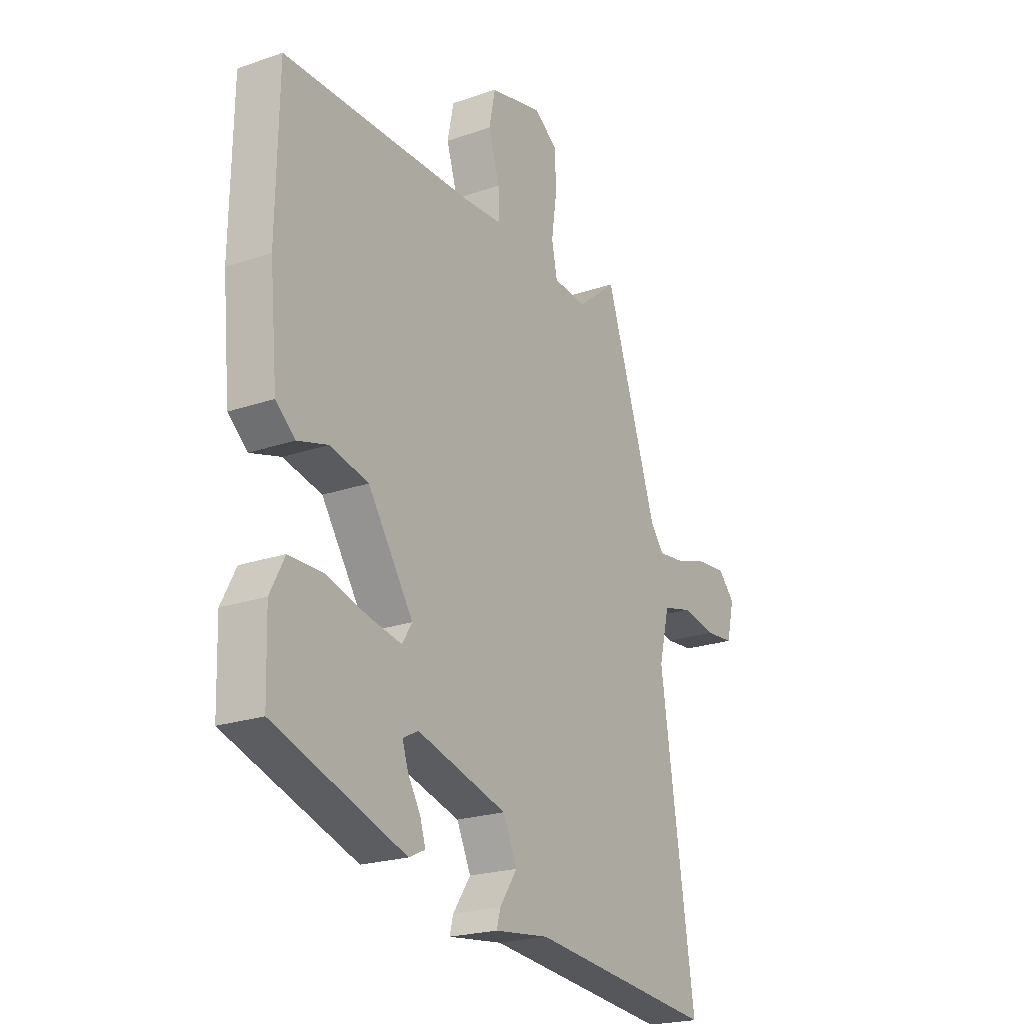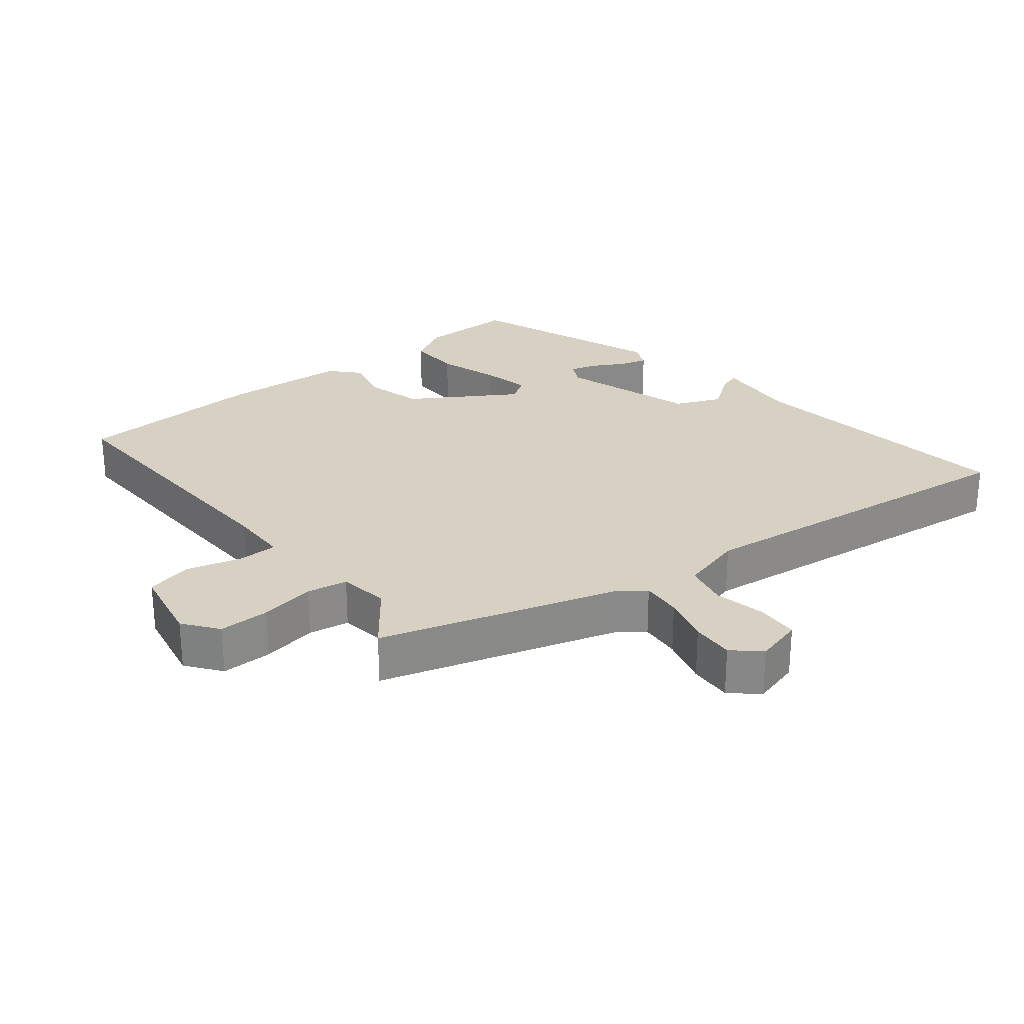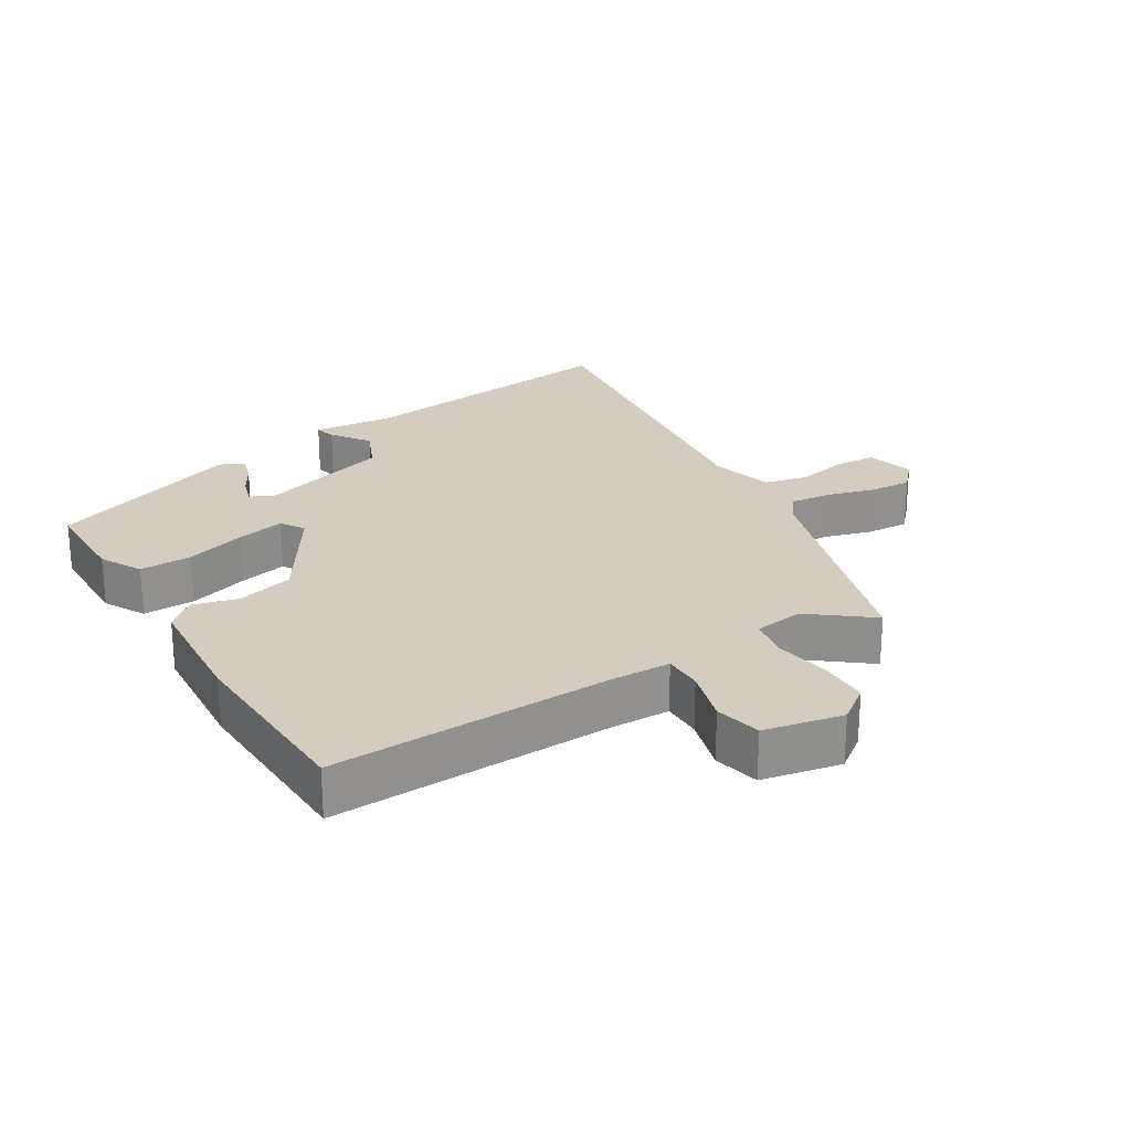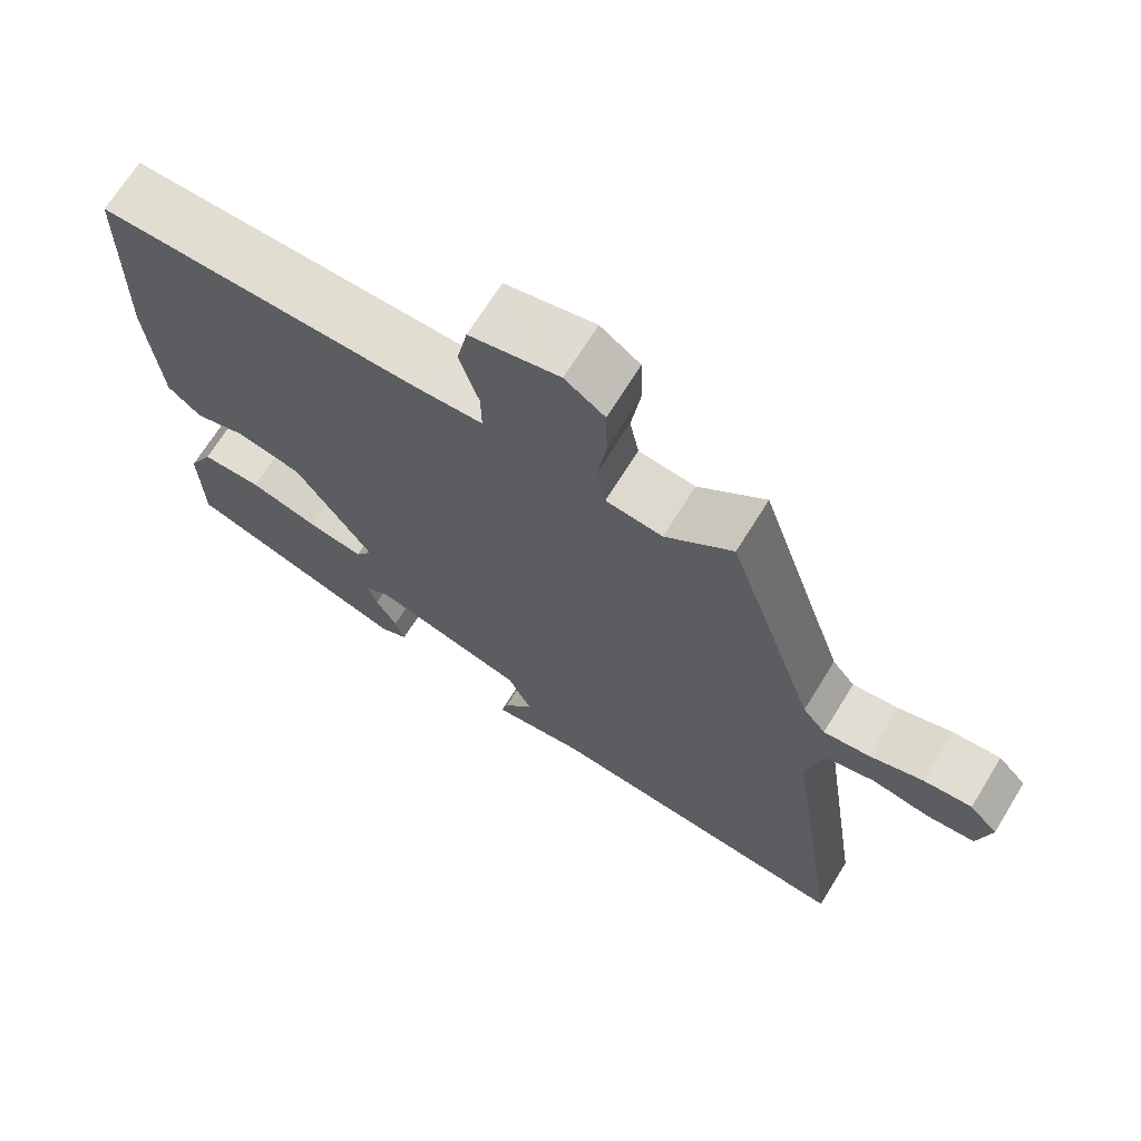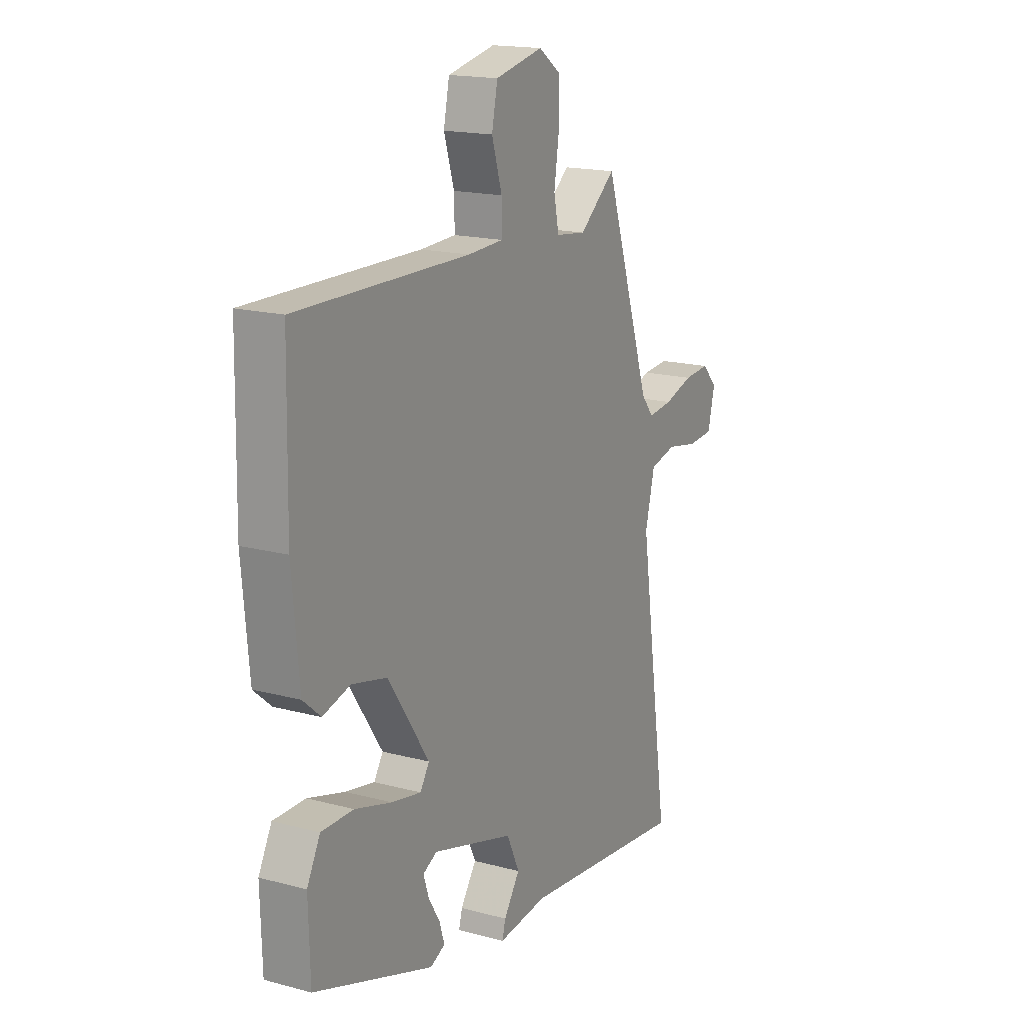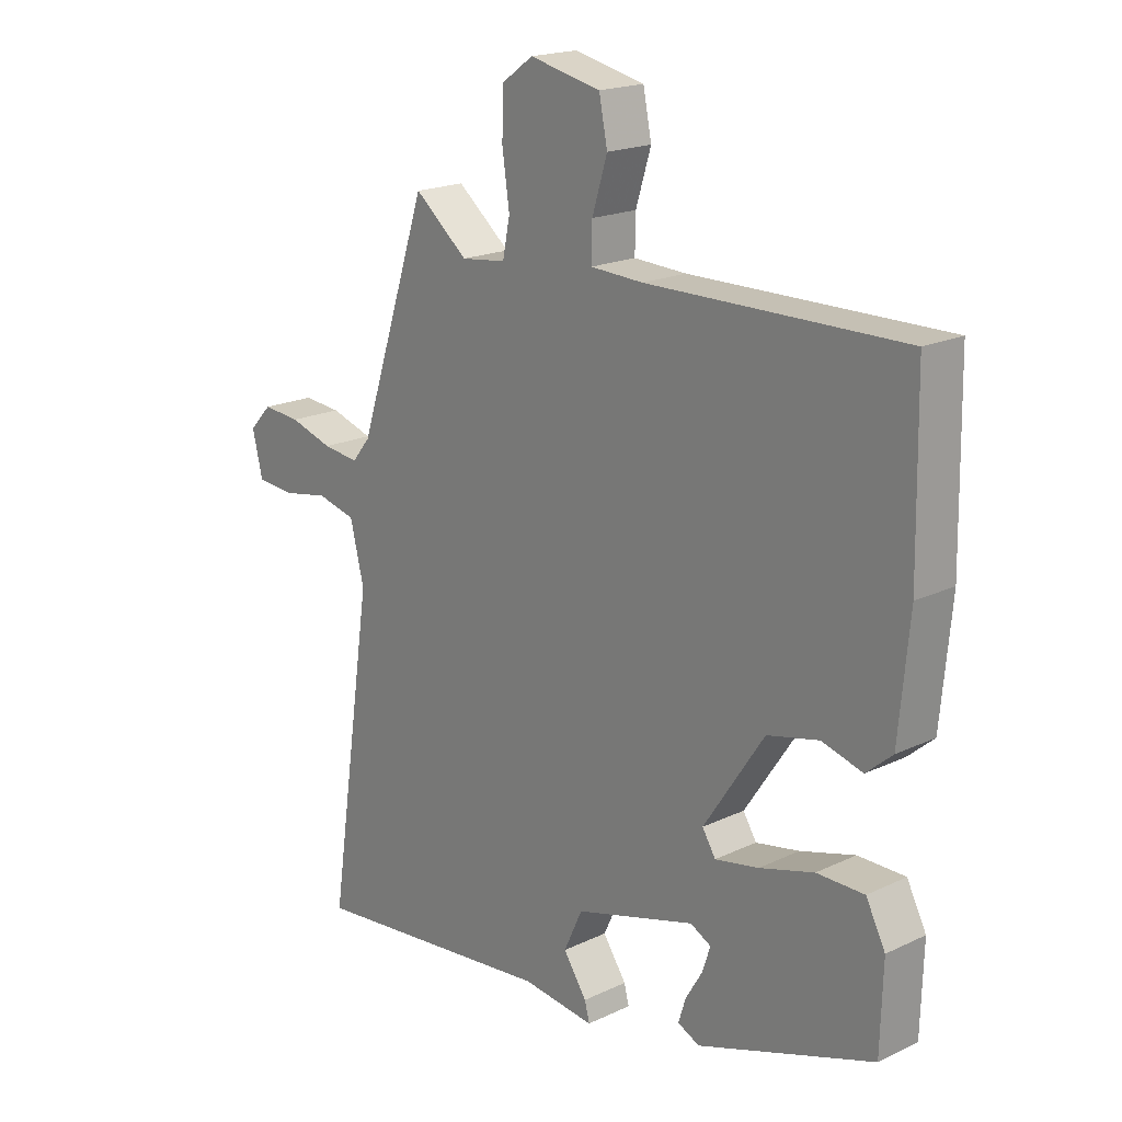
<metadata>
{"format":"obj","ext":"obj","renderer":"f3d","projection":"perspective","resolution":1024,"background":"white","views":[{"elev":-21.8,"azim":-58.6,"up":"+Z"},{"elev":27.1,"azim":49.8,"up":"+Y"},{"elev":24.5,"azim":-32.6,"up":"+Y"},{"elev":68.7,"azim":31.7,"up":"+Z"},{"elev":17.1,"azim":-61.8,"up":"+Z"},{"elev":19.0,"azim":-131.9,"up":"+Z"}]}
</metadata>
<code>
v 0.334 0.07 0.533
v 0.45 0.07 0.184
v 0.48 0.07 0.147
v 0.54 0.07 0.154
v 0.611 0.07 0.176
v 0.674 0.07 0.181
v 0.711 0.07 0.142
v 0.694 0.07 0.071
v 0.632 0.07 0.066
v 0.555 0.07 0.08
v 0.491 0.07 0.064
v 0.468 0.07 -0.03
v 0.543 0.07 -0.538
v 0.132 0.07 -0.494
v 0.012 0.07 -0.508
v 0.02 0.07 -0.477
v 0.059 0.07 -0.42
v 0.028 0.07 -0.353
v -0.171 0.07 -0.296
v -0.205 0.07 -0.314
v -0.192 0.07 -0.354
v -0.164 0.07 -0.401
v -0.152 0.07 -0.44
v -0.188 0.07 -0.457
v -0.478 0.07 -0.358
v -0.482 0.07 -0.218
v -0.45 0.07 -0.156
v -0.372 0.07 -0.156
v -0.282 0.07 -0.182
v -0.21 0.07 -0.196
v -0.188 0.07 -0.161
v -0.288 0.07 -0.011
v -0.373 0.07 0.009
v -0.44 0.07 -0.01
v -0.483 0.07 0.027
v -0.5 0.07 0.211
v -0.495 0.07 0.491
v -0.074 0.07 0.486
v 0.013 0.07 0.49
v 0.012 0.07 0.548
v -0.013 0.07 0.629
v 0.001 0.07 0.698
v 0.118 0.07 0.724
v 0.17 0.07 0.687
v 0.172 0.07 0.612
v 0.16 0.07 0.53
v 0.172 0.07 0.47
v 0.246 0.07 0.461
v 0.334 0 0.533
v 0.45 0 0.184
v 0.48 0 0.147
v 0.54 0 0.154
v 0.611 0 0.176
v 0.674 0 0.181
v 0.711 0 0.142
v 0.694 0 0.071
v 0.632 0 0.066
v 0.555 0 0.08
v 0.491 0 0.064
v 0.468 0 -0.03
v 0.543 0 -0.538
v 0.132 0 -0.494
v 0.012 0 -0.508
v 0.02 0 -0.477
v 0.059 0 -0.42
v 0.028 0 -0.353
v -0.171 0 -0.296
v -0.205 0 -0.314
v -0.192 0 -0.354
v -0.164 0 -0.401
v -0.152 0 -0.44
v -0.188 0 -0.457
v -0.478 0 -0.358
v -0.482 0 -0.218
v -0.45 0 -0.156
v -0.372 0 -0.156
v -0.282 0 -0.182
v -0.21 0 -0.196
v -0.188 0 -0.161
v -0.288 0 -0.011
v -0.373 0 0.009
v -0.44 0 -0.01
v -0.483 0 0.027
v -0.5 0 0.211
v -0.495 0 0.491
v -0.074 0 0.486
v 0.013 0 0.49
v 0.012 0 0.548
v -0.013 0 0.629
v 0.001 0 0.698
v 0.118 0 0.724
v 0.17 0 0.687
v 0.172 0 0.612
v 0.16 0 0.53
v 0.172 0 0.47
v 0.246 0 0.461
f 44 45 46
f 43 44 46
f 42 43 46
f 41 42 46
f 40 41 46
f 39 40 46 47
f 38 39 47
f 38 47 48
f 37 38 48
f 36 37 48
f 35 36 48
f 34 35 48
f 33 34 48
f 27 28 29
f 26 27 29
f 25 26 29
f 24 25 29
f 23 24 29
f 21 22 23
f 21 23 29
f 20 21 29
f 19 20 29 30
f 14 15 16 17
f 14 17 18
f 13 14 18
f 12 13 18
f 19 30 31
f 18 19 31
f 12 18 31
f 11 12 31
f 8 9 10
f 7 8 10
f 6 7 10
f 5 6 10
f 4 5 10
f 48 1 2
f 32 33 48 2
f 32 2 3
f 31 32 3
f 11 31 3
f 3 4 10 11
f 94 93 92
f 94 92 91
f 94 91 90
f 94 90 89
f 94 89 88
f 95 94 88 87
f 95 87 86
f 96 95 86
f 96 86 85
f 96 85 84
f 96 84 83
f 96 83 82
f 96 82 81
f 77 76 75
f 77 75 74
f 77 74 73
f 77 73 72
f 77 72 71
f 71 70 69
f 77 71 69
f 77 69 68
f 78 77 68 67
f 65 64 63 62
f 66 65 62
f 66 62 61
f 66 61 60
f 79 78 67
f 79 67 66
f 79 66 60
f 79 60 59
f 58 57 56
f 58 56 55
f 58 55 54
f 58 54 53
f 58 53 52
f 50 49 96
f 50 96 81 80
f 51 50 80
f 51 80 79
f 51 79 59
f 59 58 52 51
f 1 49 50 2
f 2 50 51 3
f 3 51 52 4
f 4 52 53 5
f 5 53 54 6
f 6 54 55 7
f 7 55 56 8
f 8 56 57 9
f 9 57 58 10
f 10 58 59 11
f 11 59 60 12
f 12 60 61 13
f 13 61 62 14
f 14 62 63 15
f 15 63 64 16
f 16 64 65 17
f 17 65 66 18
f 18 66 67 19
f 19 67 68 20
f 20 68 69 21
f 21 69 70 22
f 22 70 71 23
f 23 71 72 24
f 24 72 73 25
f 25 73 74 26
f 26 74 75 27
f 27 75 76 28
f 28 76 77 29
f 29 77 78 30
f 30 78 79 31
f 31 79 80 32
f 32 80 81 33
f 33 81 82 34
f 34 82 83 35
f 35 83 84 36
f 36 84 85 37
f 37 85 86 38
f 38 86 87 39
f 39 87 88 40
f 40 88 89 41
f 41 89 90 42
f 42 90 91 43
f 43 91 92 44
f 44 92 93 45
f 45 93 94 46
f 46 94 95 47
f 47 95 96 48
f 48 96 49 1

</code>
